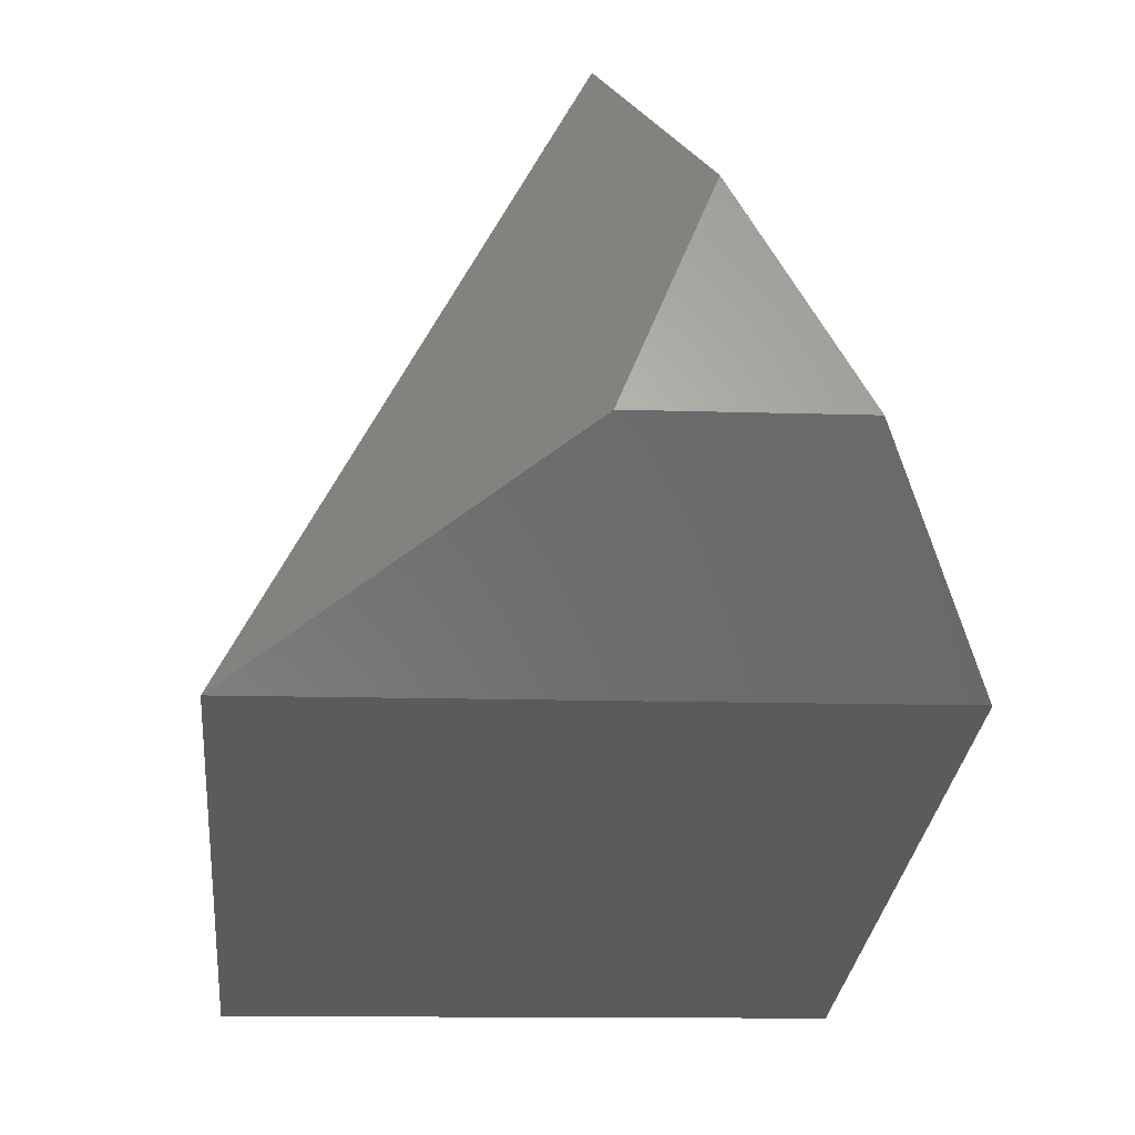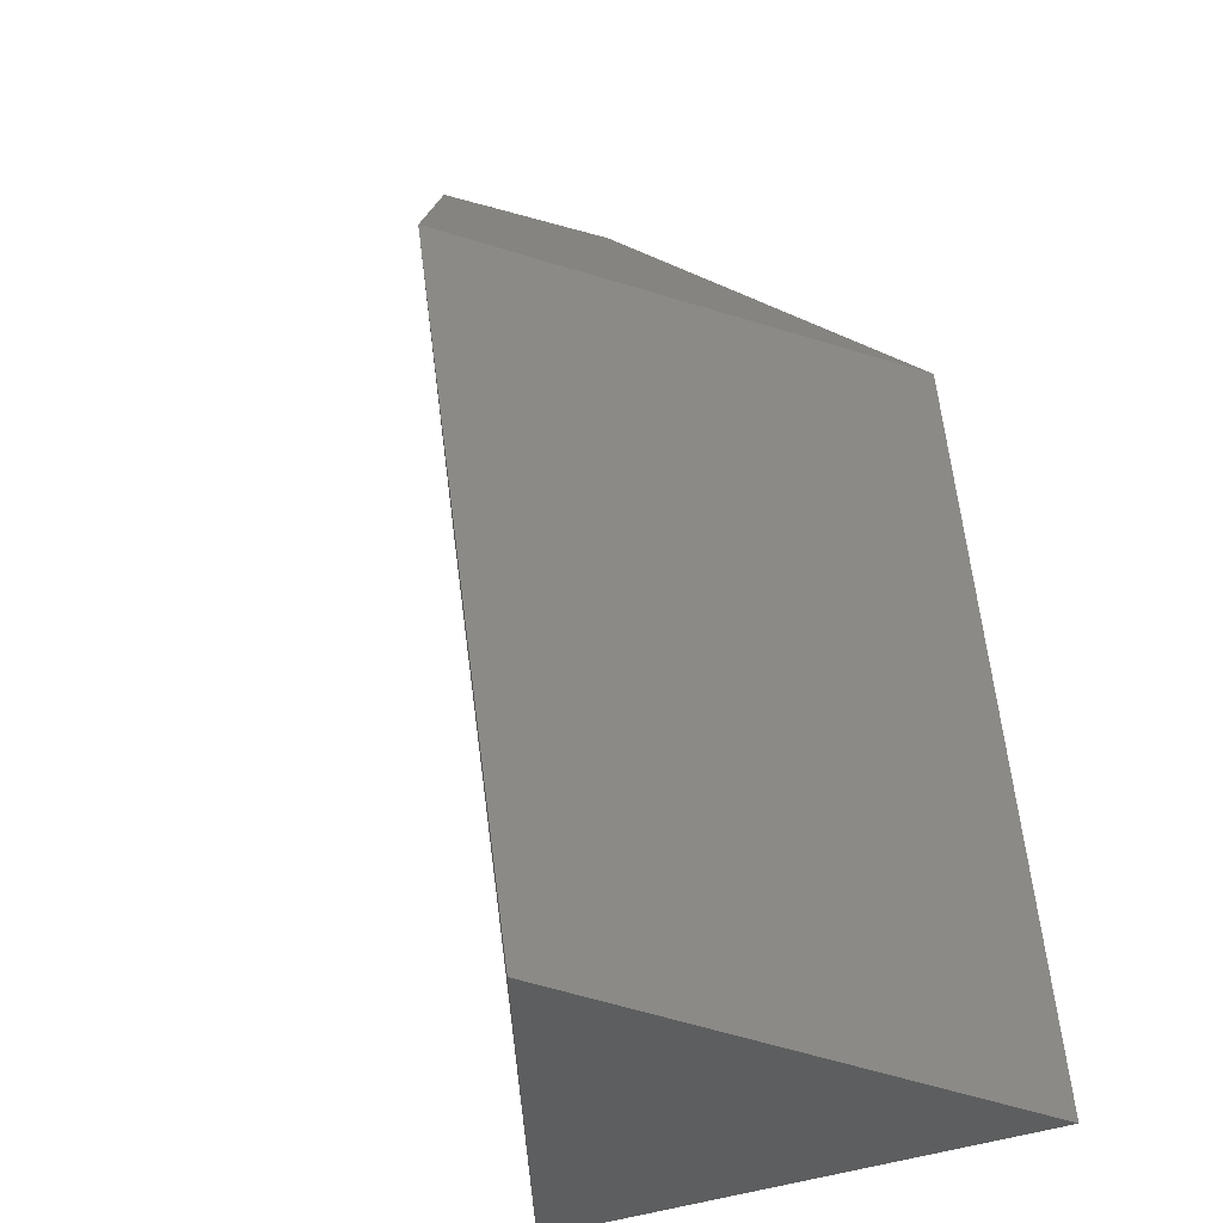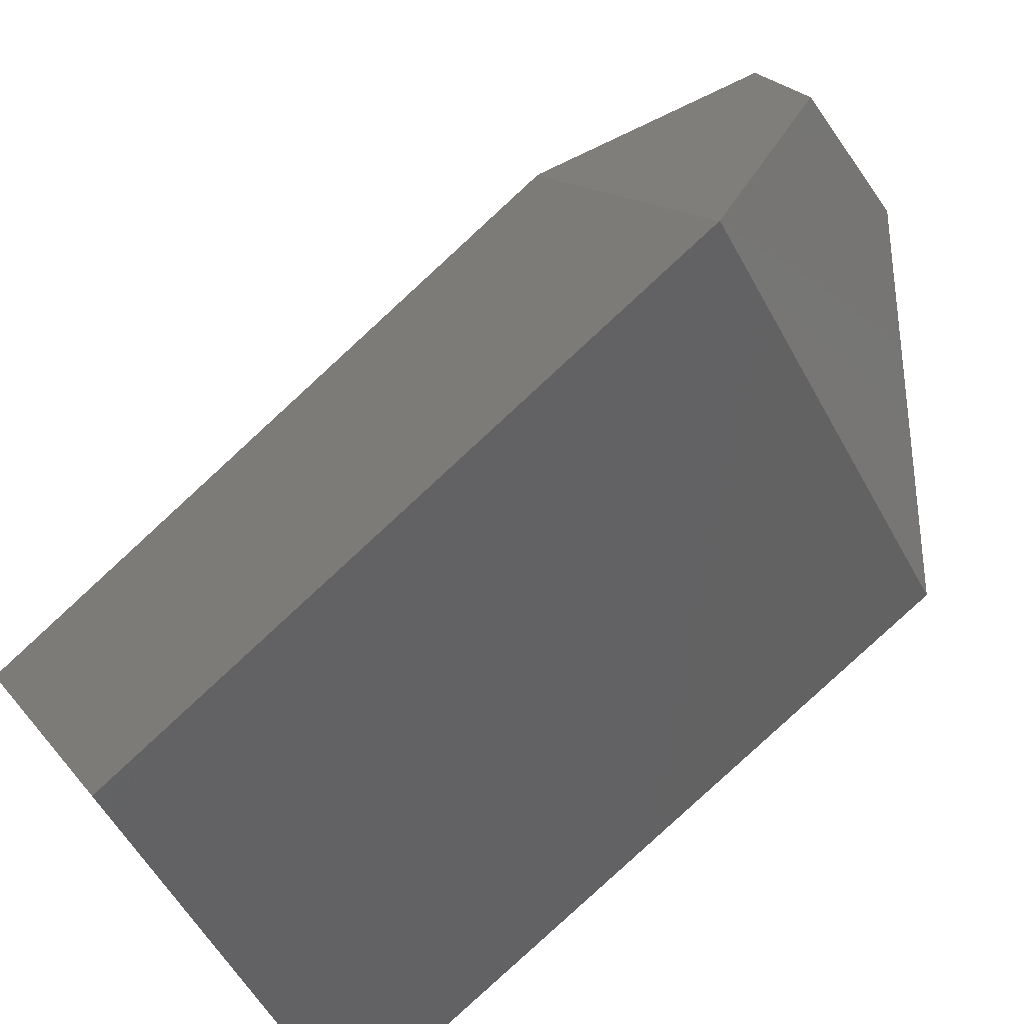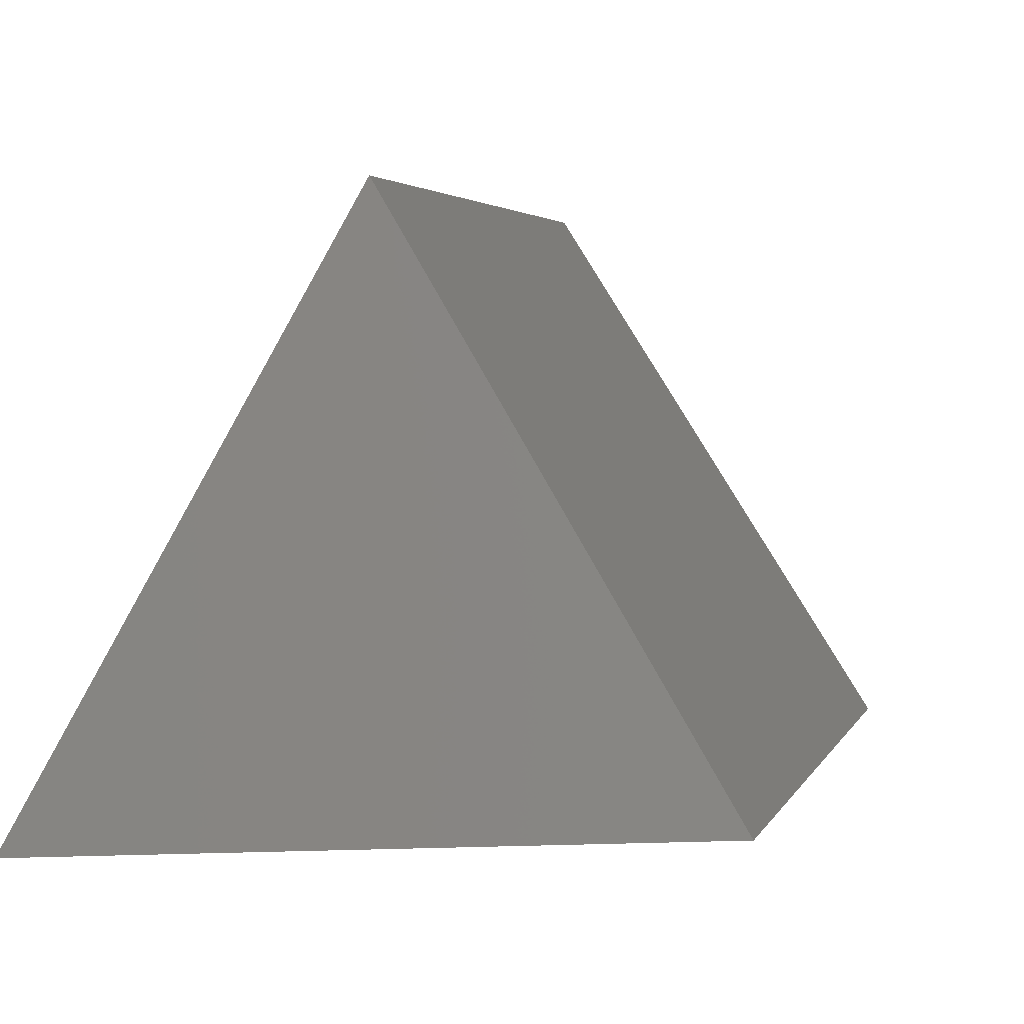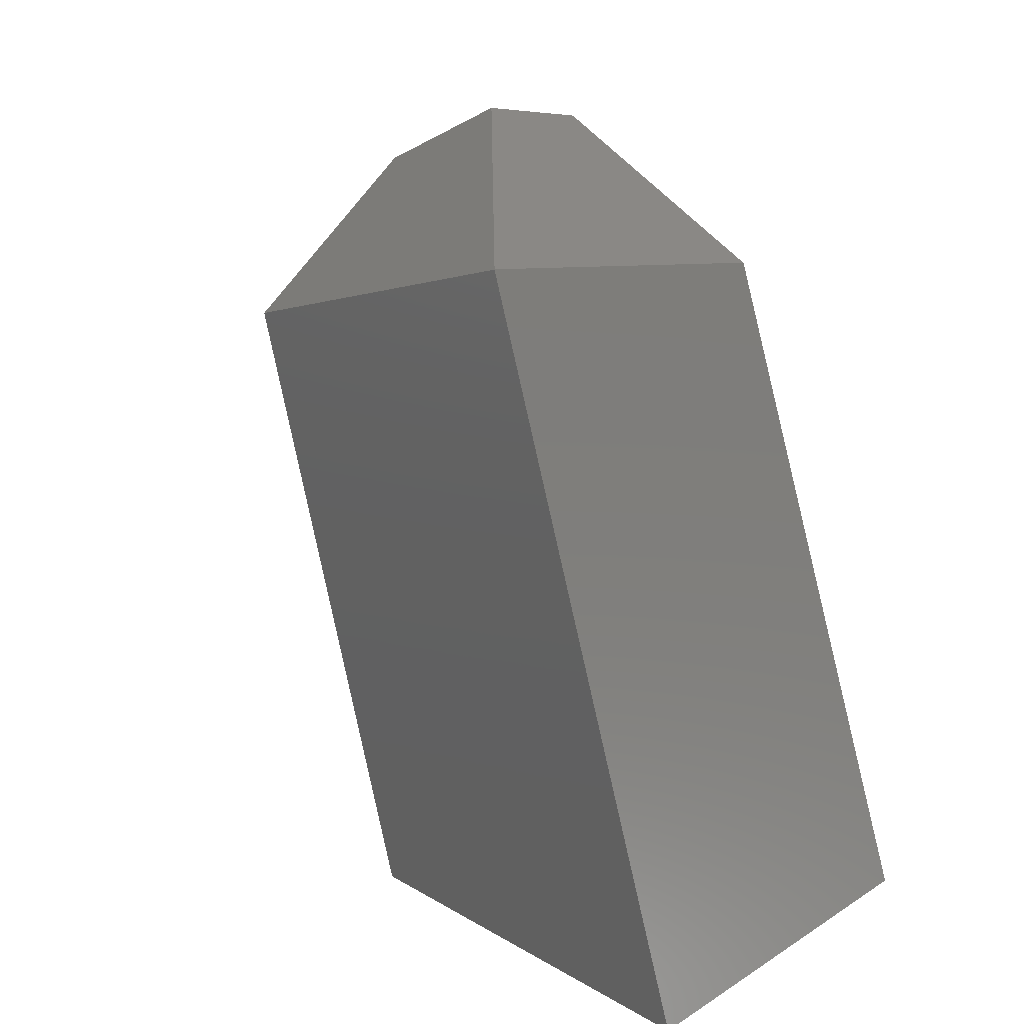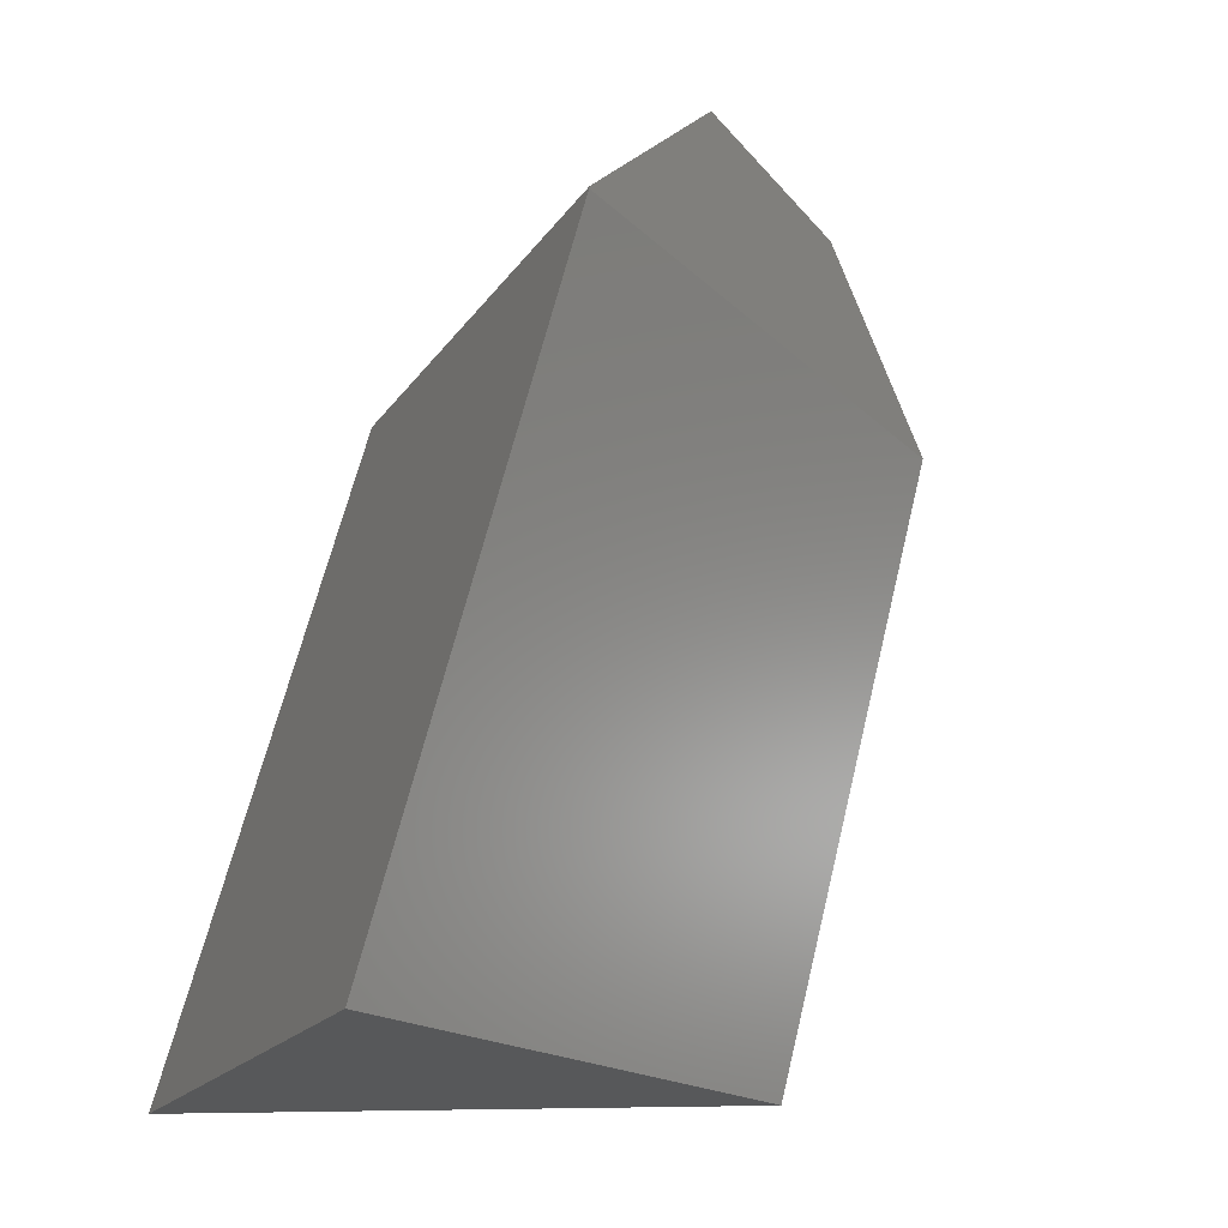
<metadata>
{"format":"stl","ext":"stl","renderer":"f3d","projection":"perspective","resolution":1024,"background":"white","views":[{"elev":-10.9,"azim":-5.0,"up":"+Y"},{"elev":-33.8,"azim":-149.9,"up":"+Z"},{"elev":73.6,"azim":-130.3,"up":"+Y"},{"elev":-12.4,"azim":-166.0,"up":"+Y"},{"elev":7.3,"azim":-59.2,"up":"+Z"},{"elev":-19.3,"azim":65.9,"up":"+Z"}]}
</metadata>
<code>
# stl→obj: 12 verts, 20 faces
v -79.92 -25.4 203.8
v 20.27 74.08 238.2
v -0.0274 113.5 187
v 49.37 22.81 252
v -2.256 22.81 252
v -80 -25.42 203.7
v 79.84 -25.4 203.8
v 80 -25.61 203
v 0 113.5 186.7
v 80 -80 0
v -80 -80 0
v 0 63.45 0
f 1 2 3
f 3 2 4
f 5 4 2
f 1 5 2
f 6 1 3
f 1 7 4
f 5 1 4
f 1 8 7
f 6 8 1
f 6 3 9
f 3 7 9
f 3 4 7
f 6 10 8
f 11 10 6
f 11 6 9
f 9 7 8
f 12 9 8
f 12 8 10
f 11 9 12
f 11 12 10

</code>
